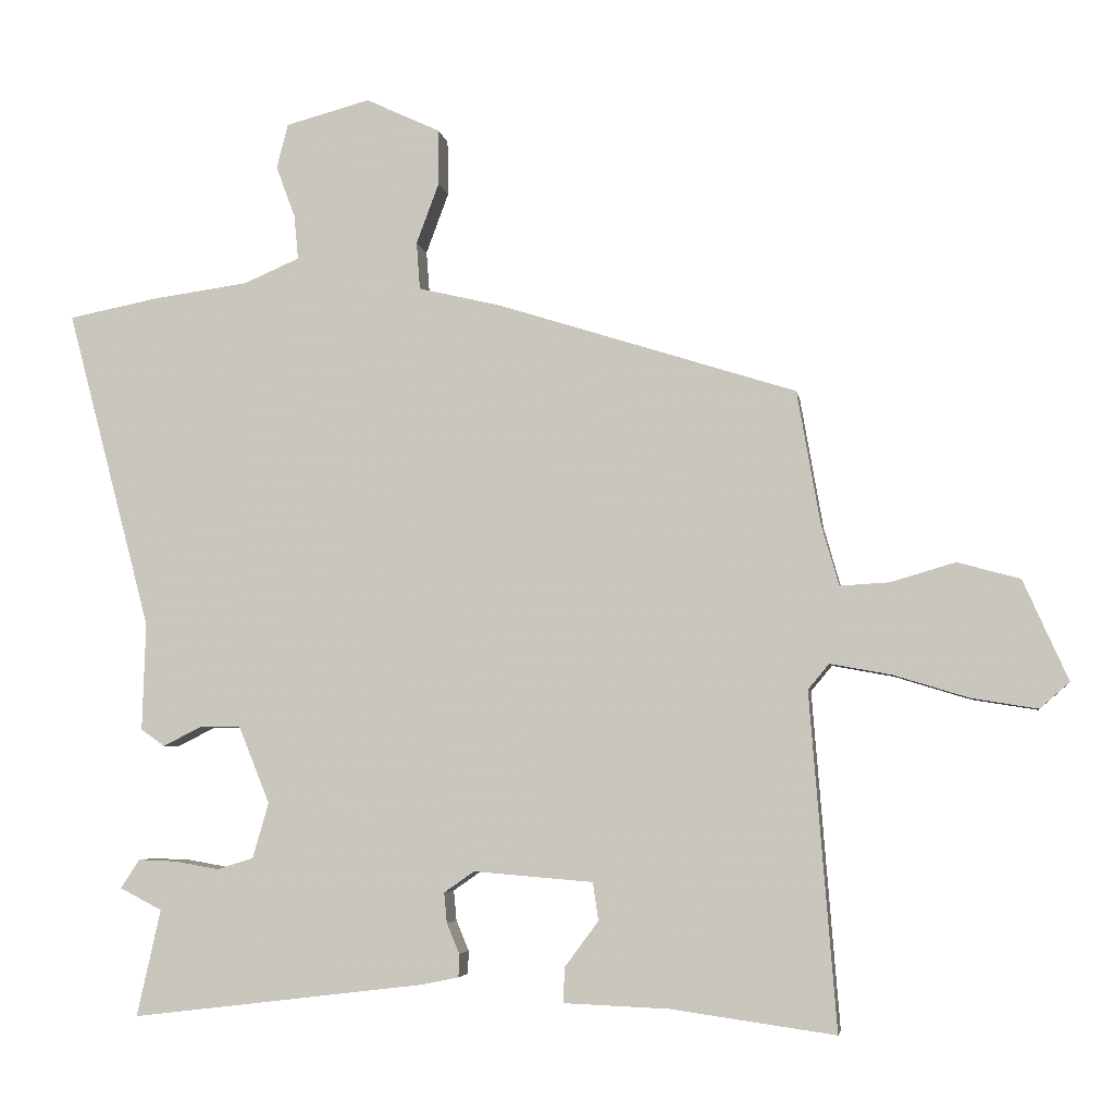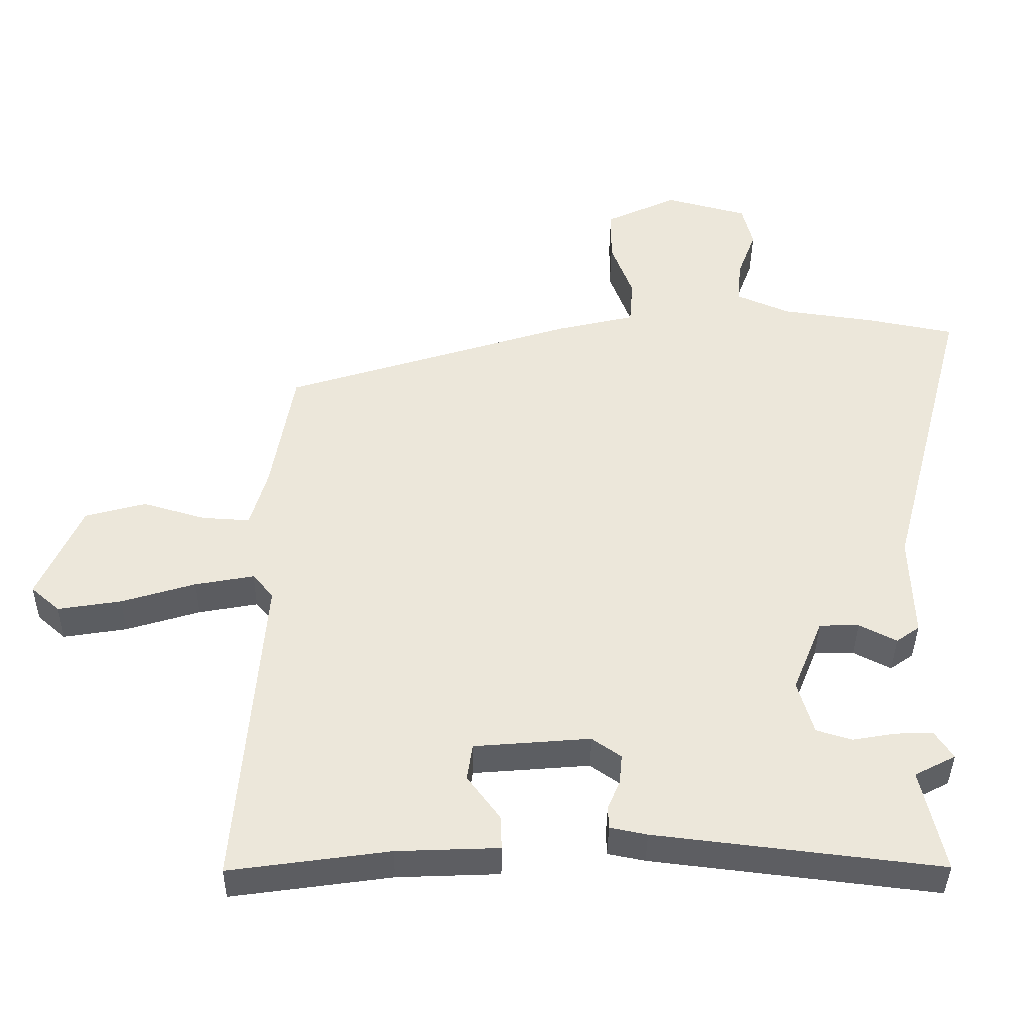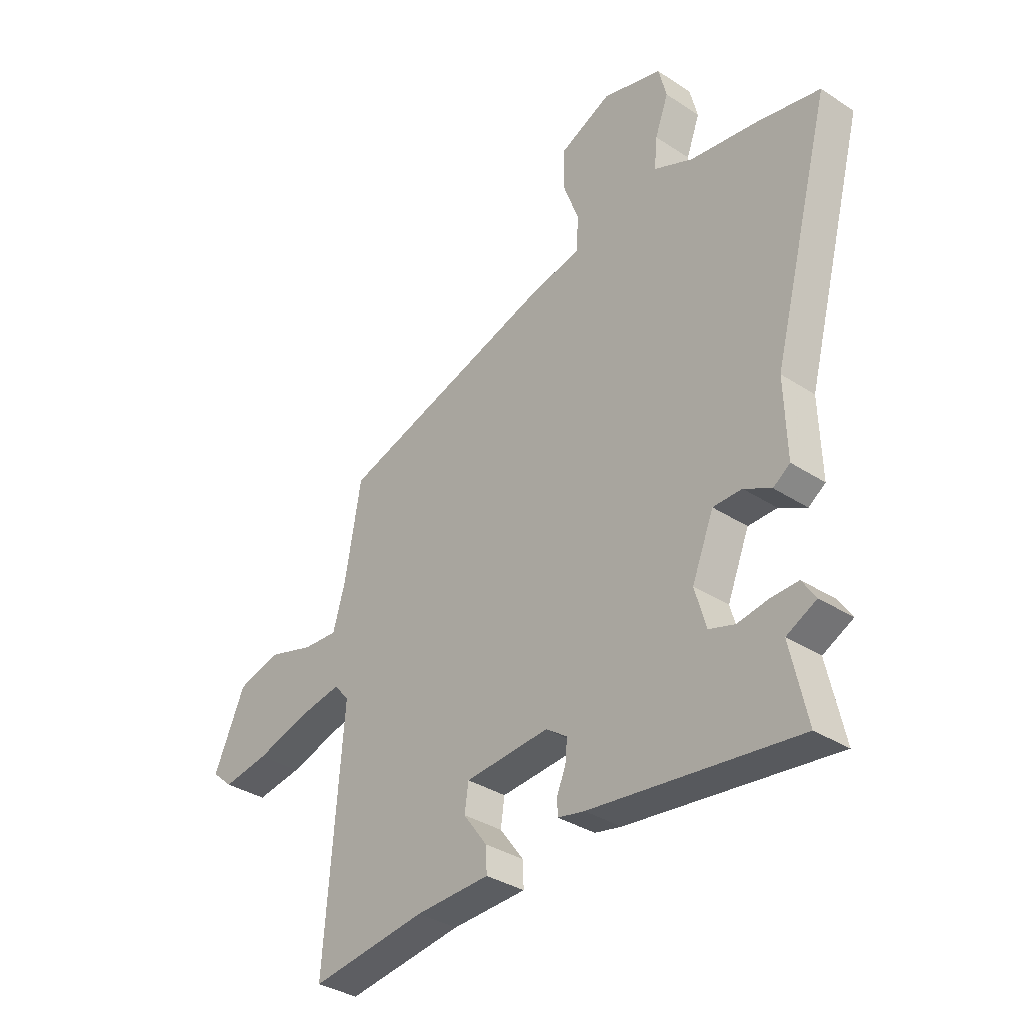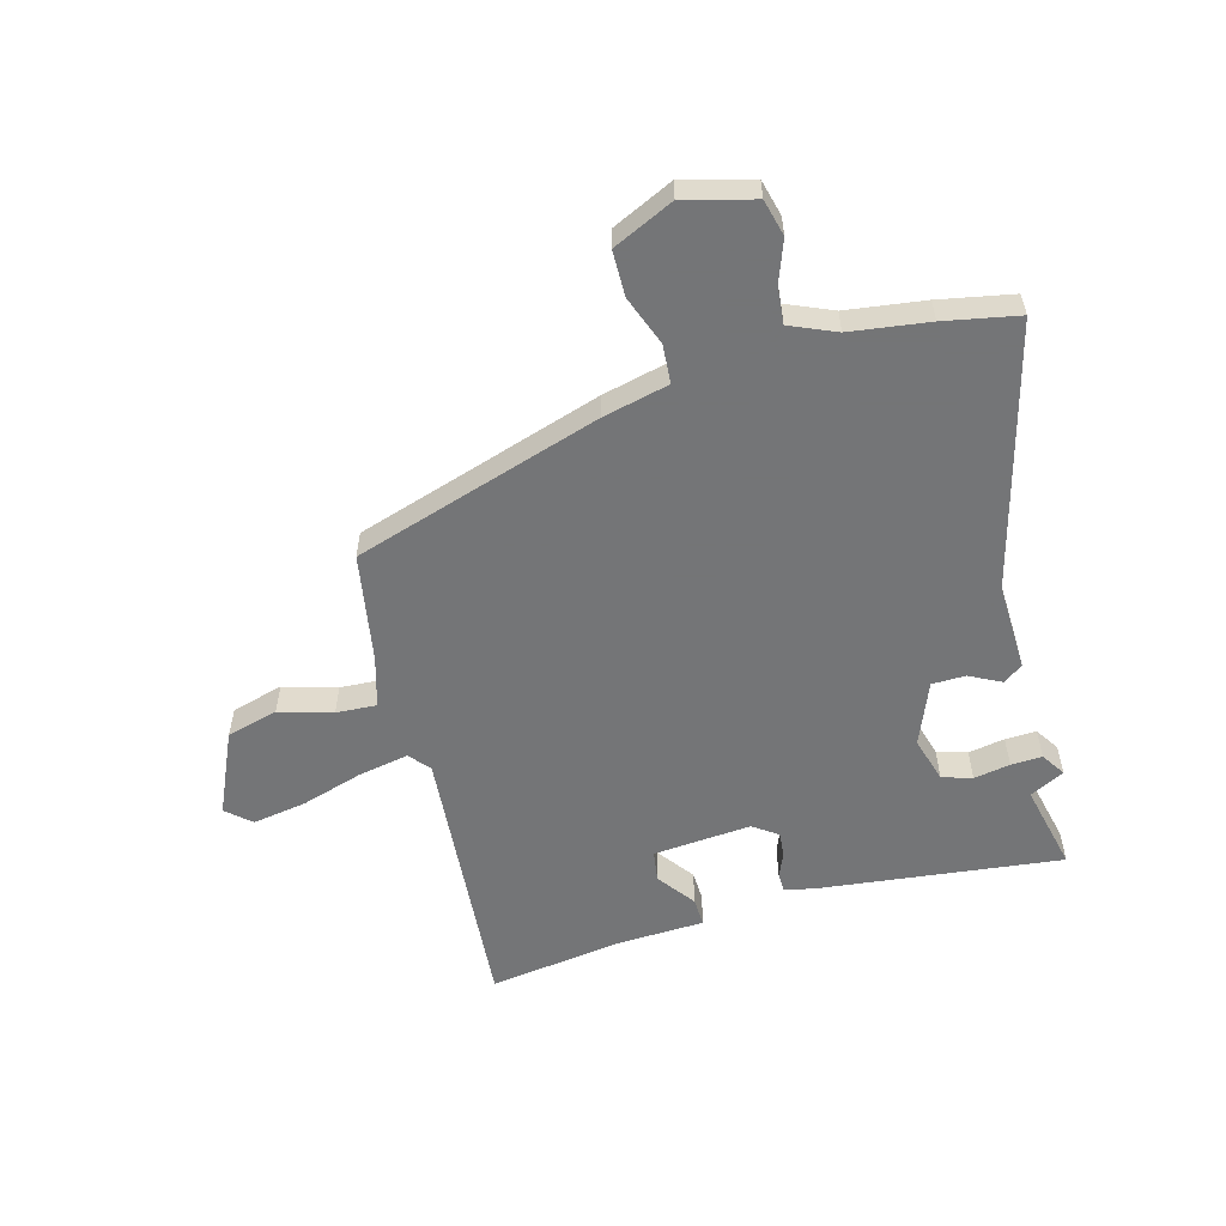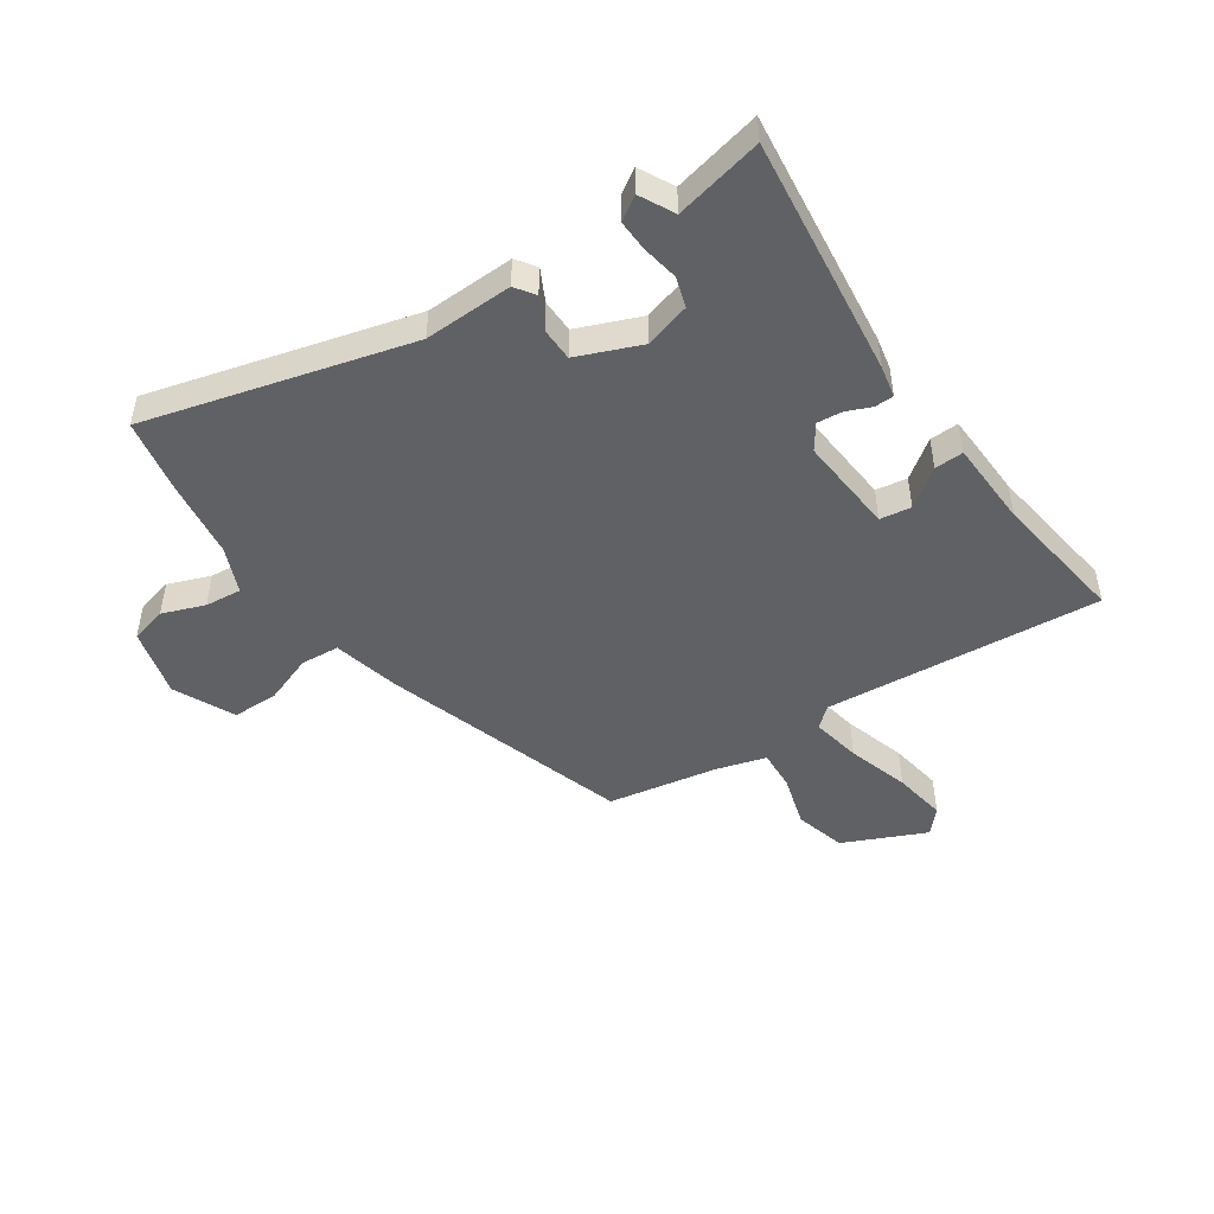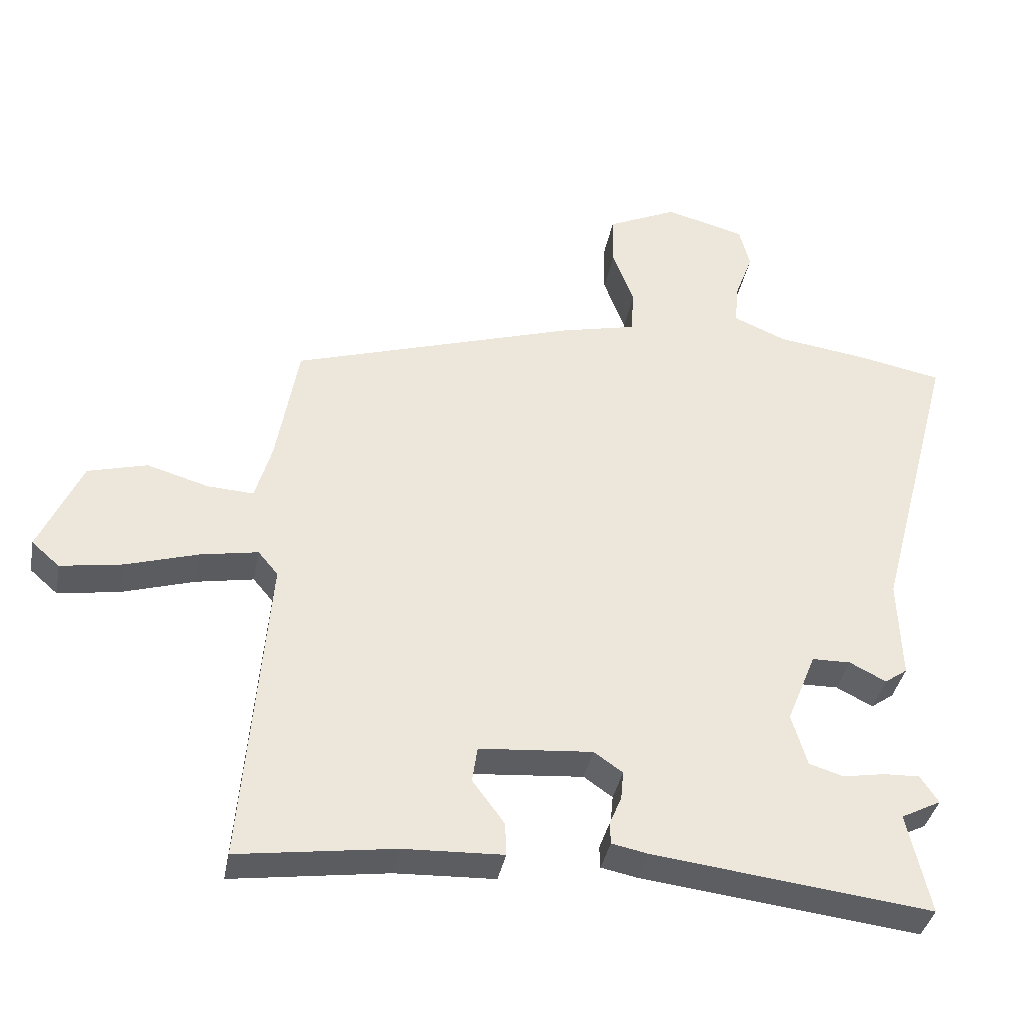
<metadata>
{"format":"obj","ext":"obj","renderer":"f3d","projection":"perspective","resolution":1024,"background":"white","views":[{"elev":-4.7,"azim":-170.9,"up":"+Z"},{"elev":-39.3,"azim":-0.6,"up":"+Z"},{"elev":-34.4,"azim":48.6,"up":"+Z"},{"elev":-56.4,"azim":15.4,"up":"+Y"},{"elev":-47.8,"azim":124.1,"up":"+Y"},{"elev":-37.6,"azim":-10.6,"up":"+Z"}]}
</metadata>
<code>
v 0.495 0.07 0.501
v 0.623 0.07 0.476
v 0.503 0.07 0.021
v 0.508 0.07 -0.132
v 0.474 0.07 -0.156
v 0.419 0.07 -0.128
v 0.361 0.07 -0.129
v 0.317 0.07 -0.238
v 0.34 0.07 -0.317
v 0.392 0.07 -0.333
v 0.455 0.07 -0.322
v 0.509 0.07 -0.32
v 0.536 0.07 -0.361
v 0.476 0.07 -0.392
v 0.51 0.07 -0.544
v 0.092 0.07 -0.494
v 0.038 0.07 -0.483
v 0.037 0.07 -0.45
v 0.055 0.07 -0.407
v 0.059 0.07 -0.364
v 0.016 0.07 -0.334
v -0.154 0.07 -0.348
v -0.162 0.07 -0.402
v -0.114 0.07 -0.467
v -0.112 0.07 -0.517
v -0.262 0.07 -0.523
v -0.496 0.07 -0.556
v -0.458 0.07 -0.079
v -0.488 0.07 -0.043
v -0.575 0.07 -0.059
v -0.683 0.07 -0.092
v -0.776 0.07 -0.107
v -0.818 0.07 -0.07
v -0.754 0.07 0.073
v -0.665 0.07 0.097
v -0.573 0.07 0.07
v -0.503 0.07 0.066
v -0.478 0.07 0.153
v -0.445 0.07 0.342
v -0.017 0.07 0.477
v 0.098 0.07 0.504
v 0.103 0.07 0.571
v 0.071 0.07 0.657
v 0.072 0.07 0.736
v 0.177 0.07 0.785
v 0.297 0.07 0.753
v 0.313 0.07 0.69
v 0.286 0.07 0.617
v 0.28 0.07 0.554
v 0.359 0.07 0.52
v 0.495 0 0.501
v 0.623 0 0.476
v 0.503 0 0.021
v 0.508 0 -0.132
v 0.474 0 -0.156
v 0.419 0 -0.128
v 0.361 0 -0.129
v 0.317 0 -0.238
v 0.34 0 -0.317
v 0.392 0 -0.333
v 0.455 0 -0.322
v 0.509 0 -0.32
v 0.536 0 -0.361
v 0.476 0 -0.392
v 0.51 0 -0.544
v 0.092 0 -0.494
v 0.038 0 -0.483
v 0.037 0 -0.45
v 0.055 0 -0.407
v 0.059 0 -0.364
v 0.016 0 -0.334
v -0.154 0 -0.348
v -0.162 0 -0.402
v -0.114 0 -0.467
v -0.112 0 -0.517
v -0.262 0 -0.523
v -0.496 0 -0.556
v -0.458 0 -0.079
v -0.488 0 -0.043
v -0.575 0 -0.059
v -0.683 0 -0.092
v -0.776 0 -0.107
v -0.818 0 -0.07
v -0.754 0 0.073
v -0.665 0 0.097
v -0.573 0 0.07
v -0.503 0 0.066
v -0.478 0 0.153
v -0.445 0 0.342
v -0.017 0 0.477
v 0.098 0 0.504
v 0.103 0 0.571
v 0.071 0 0.657
v 0.072 0 0.736
v 0.177 0 0.785
v 0.297 0 0.753
v 0.313 0 0.69
v 0.286 0 0.617
v 0.28 0 0.554
v 0.359 0 0.52
f 45 46 47 48
f 45 48 49
f 42 43 44 45
f 41 42 45 49
f 38 39 40 41
f 37 38 41 49
f 33 34 35 36
f 33 36 37
f 30 31 32 33
f 29 30 33 37
f 28 29 37 49
f 26 27 28 49
f 23 24 25 26
f 22 23 26
f 16 17 18 19
f 14 15 16 19
f 14 19 20
f 13 14 20 21
f 10 11 12 13
f 3 4 5 6
f 3 6 7
f 50 1 2 3
f 50 3 7
f 22 26 49 50
f 21 22 50 7
f 10 13 21
f 9 10 21
f 8 9 21
f 7 8 21
f 98 97 96 95
f 99 98 95
f 95 94 93 92
f 99 95 92 91
f 91 90 89 88
f 99 91 88 87
f 86 85 84 83
f 87 86 83
f 83 82 81 80
f 87 83 80 79
f 99 87 79 78
f 99 78 77 76
f 76 75 74 73
f 76 73 72
f 69 68 67 66
f 69 66 65 64
f 70 69 64
f 71 70 64 63
f 63 62 61 60
f 56 55 54 53
f 57 56 53
f 53 52 51 100
f 57 53 100
f 100 99 76 72
f 57 100 72 71
f 71 63 60
f 71 60 59
f 71 59 58
f 71 58 57
f 1 51 52 2
f 2 52 53 3
f 3 53 54 4
f 4 54 55 5
f 5 55 56 6
f 6 56 57 7
f 7 57 58 8
f 8 58 59 9
f 9 59 60 10
f 10 60 61 11
f 11 61 62 12
f 12 62 63 13
f 13 63 64 14
f 14 64 65 15
f 15 65 66 16
f 16 66 67 17
f 17 67 68 18
f 18 68 69 19
f 19 69 70 20
f 20 70 71 21
f 21 71 72 22
f 22 72 73 23
f 23 73 74 24
f 24 74 75 25
f 25 75 76 26
f 26 76 77 27
f 27 77 78 28
f 28 78 79 29
f 29 79 80 30
f 30 80 81 31
f 31 81 82 32
f 32 82 83 33
f 33 83 84 34
f 34 84 85 35
f 35 85 86 36
f 36 86 87 37
f 37 87 88 38
f 38 88 89 39
f 39 89 90 40
f 40 90 91 41
f 41 91 92 42
f 42 92 93 43
f 43 93 94 44
f 44 94 95 45
f 45 95 96 46
f 46 96 97 47
f 47 97 98 48
f 48 98 99 49
f 49 99 100 50
f 50 100 51 1

</code>
